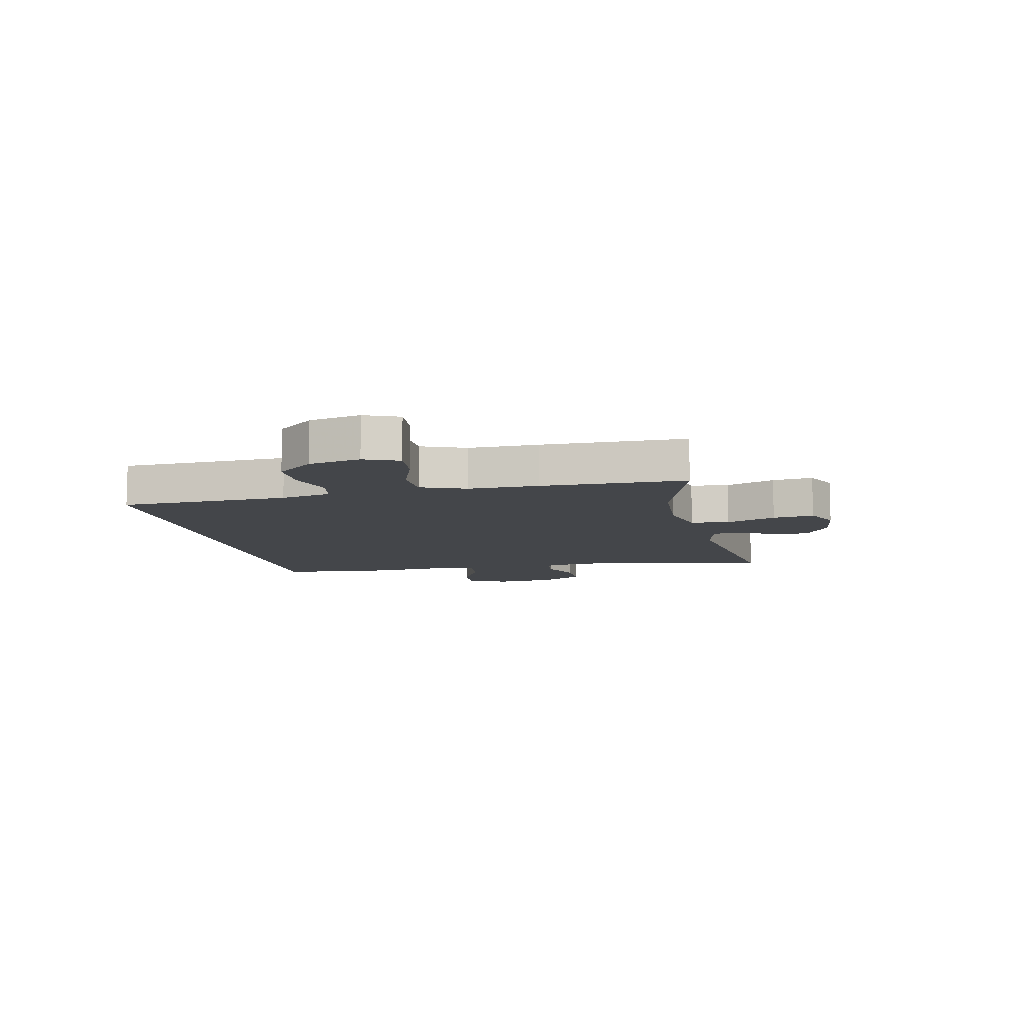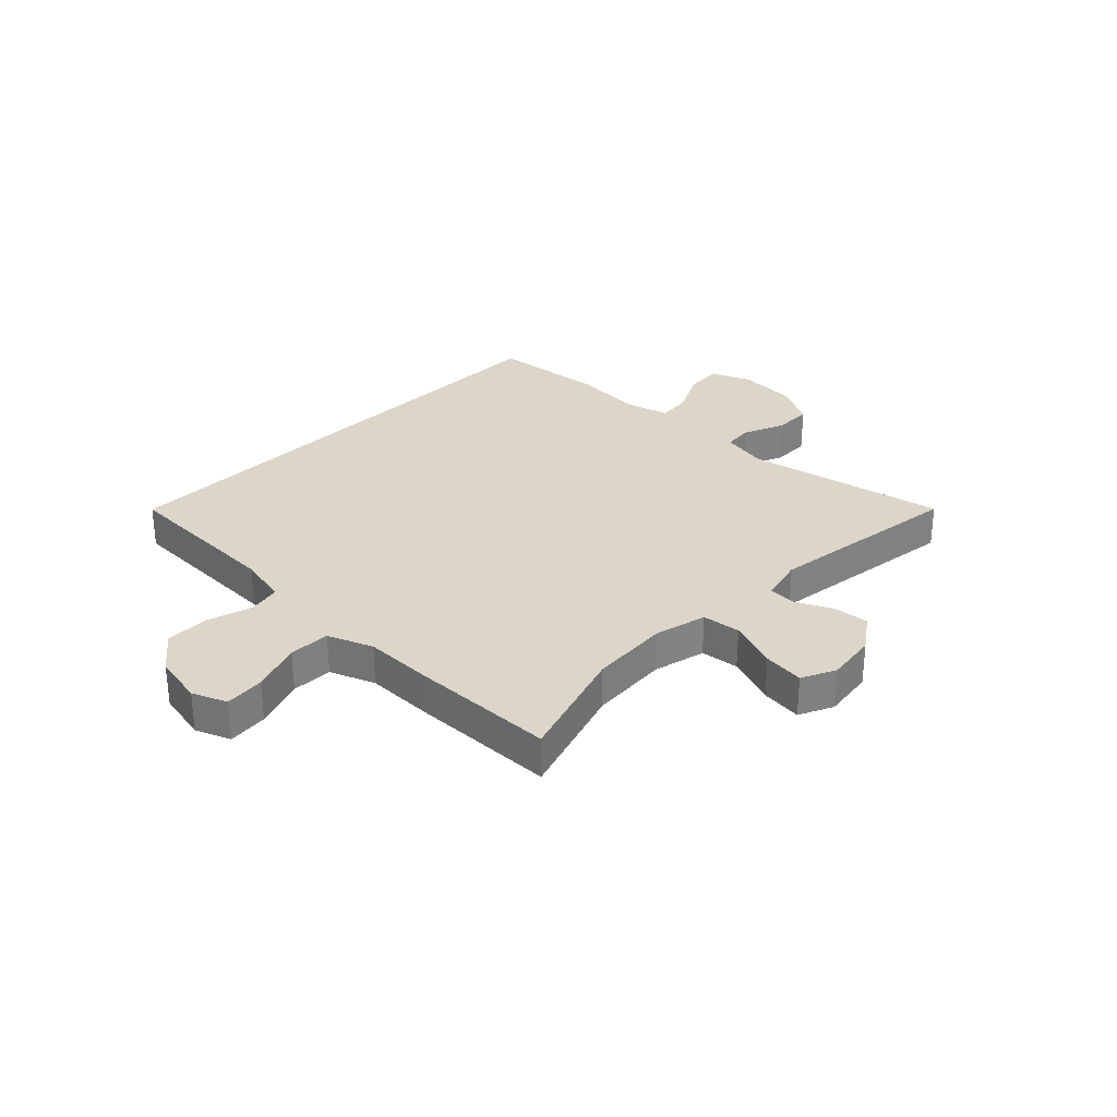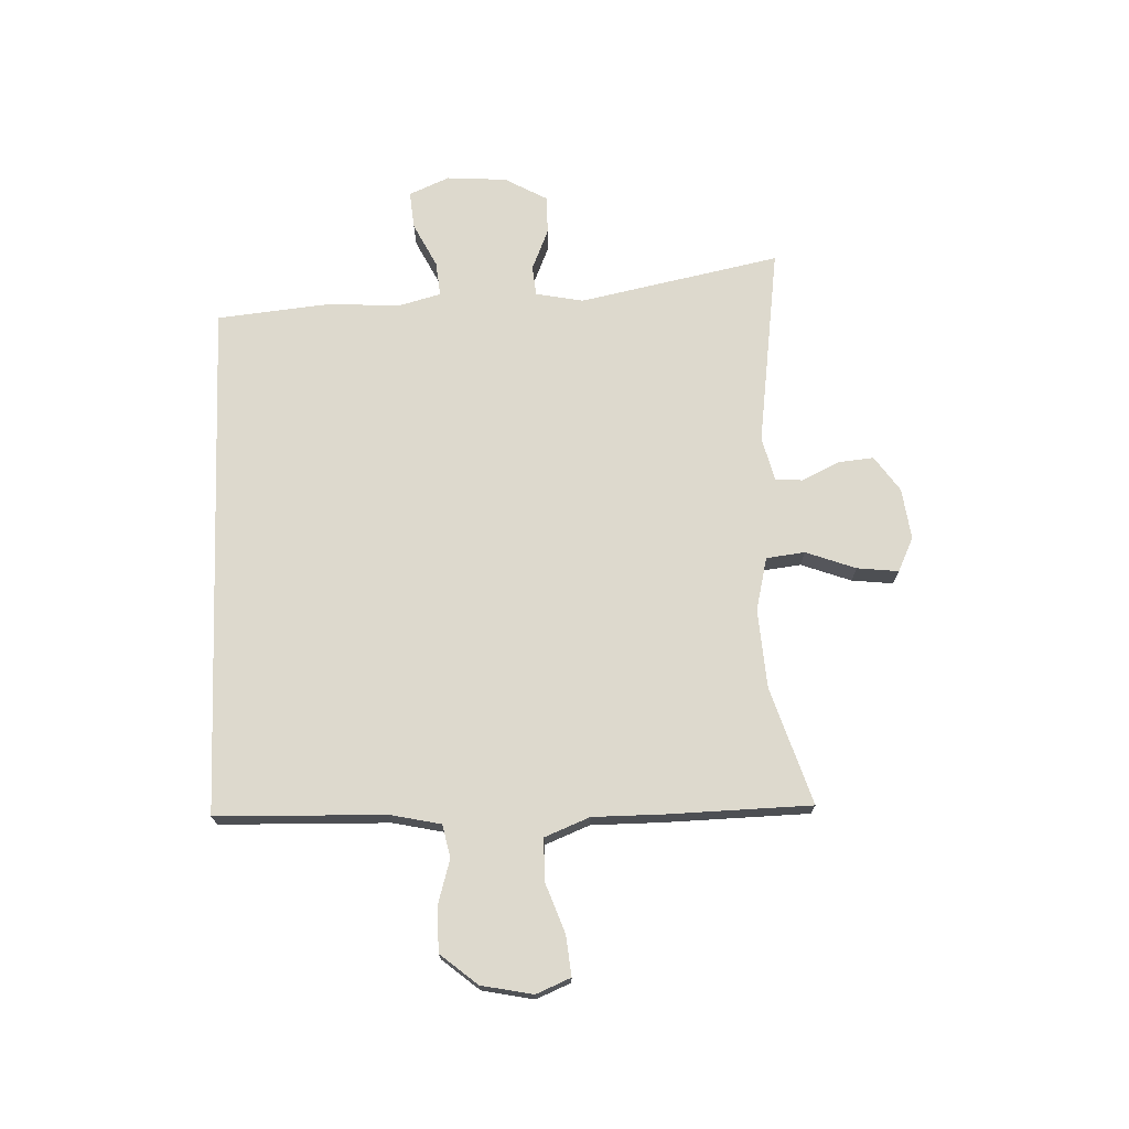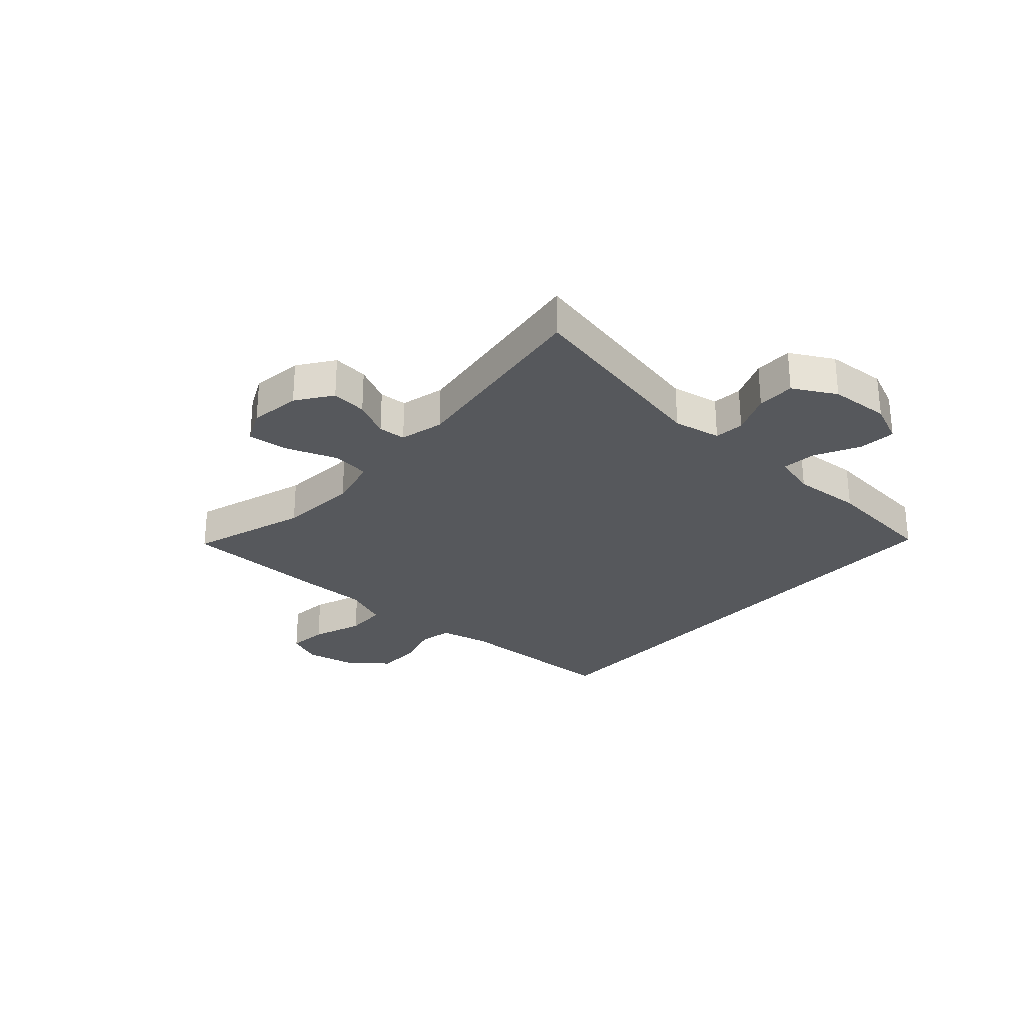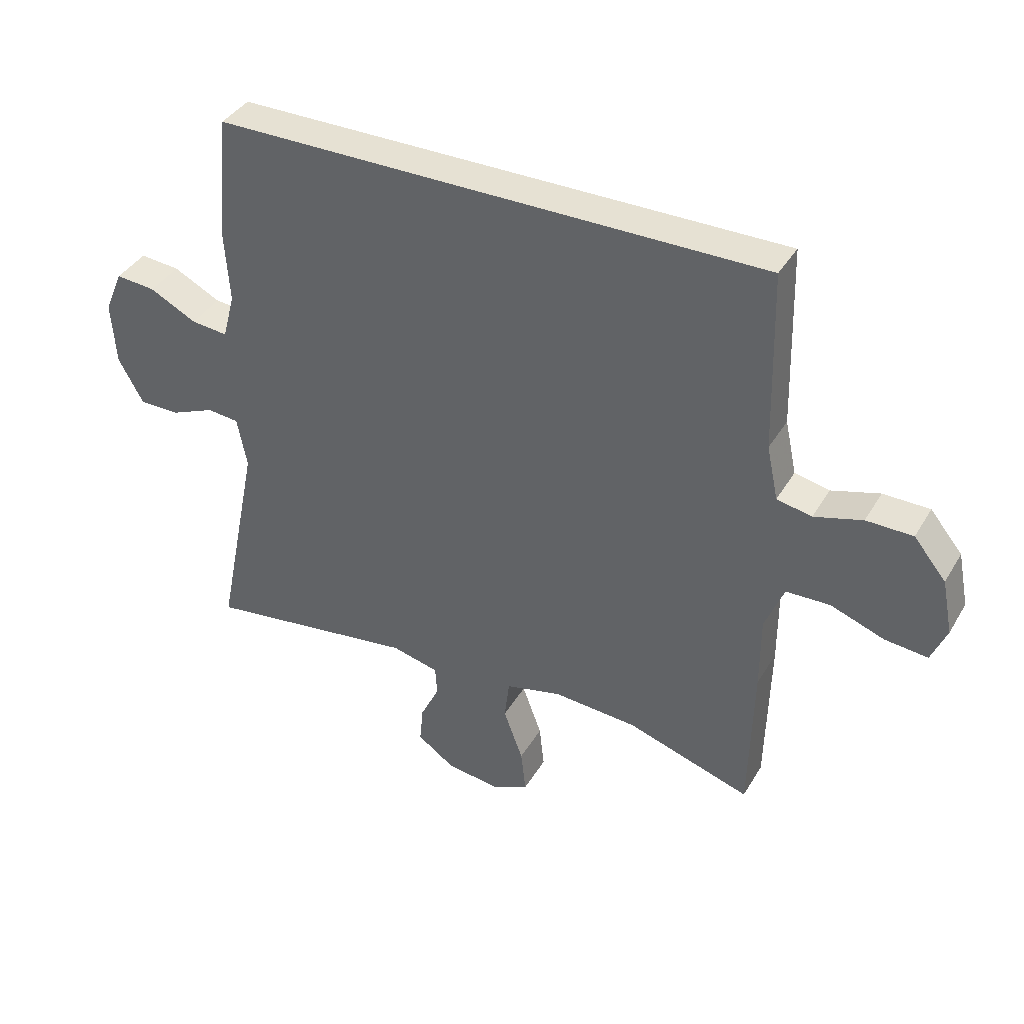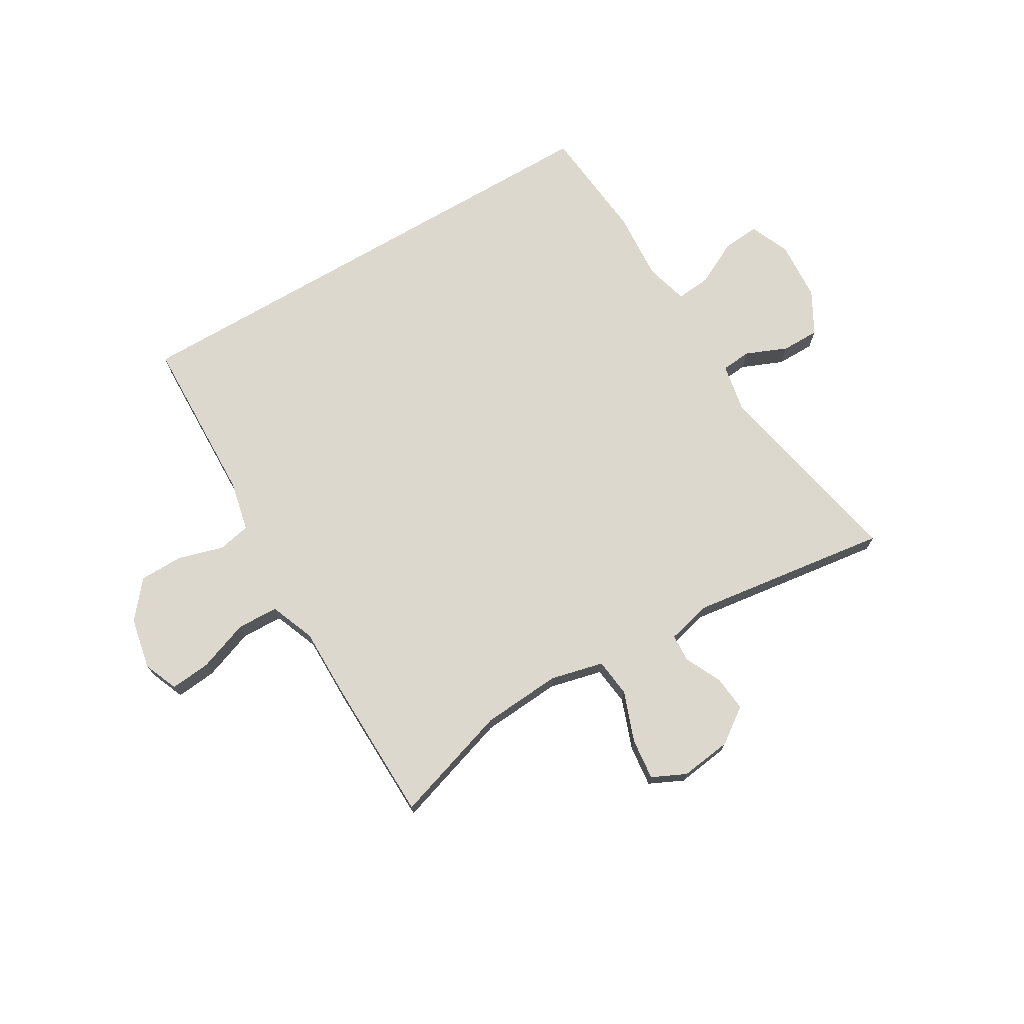
<metadata>
{"format":"obj","ext":"obj","renderer":"f3d","projection":"perspective","resolution":1024,"background":"white","views":[{"elev":-9.5,"azim":102.7,"up":"+Y"},{"elev":30.2,"azim":134.4,"up":"+Y"},{"elev":72.0,"azim":87.9,"up":"+Y"},{"elev":-27.8,"azim":-131.8,"up":"+Y"},{"elev":38.7,"azim":27.7,"up":"+Z"},{"elev":72.3,"azim":149.5,"up":"+Y"}]}
</metadata>
<code>
v 0.5 0.07 -0.5
v 0.297 0.07 -0.435
v 0.159 0.07 -0.425
v 0.067 0.07 -0.447
v 0.059 0.07 -0.514
v 0.091 0.07 -0.601
v 0.099 0.07 -0.673
v 0.04 0.07 -0.701
v -0.049 0.07 -0.689
v -0.11 0.07 -0.646
v -0.104 0.07 -0.584
v -0.073 0.07 -0.52
v -0.076 0.07 -0.472
v -0.153 0.07 -0.453
v -0.5 0.07 -0.5
v -0.429 0.07 -0.151
v -0.445 0.07 -0.068
v -0.497 0.07 -0.063
v -0.569 0.07 -0.093
v -0.635 0.07 -0.093
v -0.676 0.07 -0.019
v -0.683 0.07 0.085
v -0.653 0.07 0.155
v -0.588 0.07 0.149
v -0.511 0.07 0.11
v -0.451 0.07 0.104
v -0.431 0.07 0.179
v -0.439 0.07 0.3
v -0.419 0.07 0.5
v 0.482 0.07 0.5
v 0.49 0.07 0.206
v 0.509 0.07 0.118
v 0.566 0.07 0.106
v 0.645 0.07 0.129
v 0.721 0.07 0.128
v 0.774 0.07 0.064
v 0.792 0.07 -0.026
v 0.767 0.07 -0.086
v 0.697 0.07 -0.079
v 0.609 0.07 -0.047
v 0.537 0.07 -0.049
v 0.506 0.07 -0.127
v 0.506 0.07 -0.248
v 0.5 0 -0.5
v 0.297 0 -0.435
v 0.159 0 -0.425
v 0.067 0 -0.447
v 0.059 0 -0.514
v 0.091 0 -0.601
v 0.099 0 -0.673
v 0.04 0 -0.701
v -0.049 0 -0.689
v -0.11 0 -0.646
v -0.104 0 -0.584
v -0.073 0 -0.52
v -0.076 0 -0.472
v -0.153 0 -0.453
v -0.5 0 -0.5
v -0.429 0 -0.151
v -0.445 0 -0.068
v -0.497 0 -0.063
v -0.569 0 -0.093
v -0.635 0 -0.093
v -0.676 0 -0.019
v -0.683 0 0.085
v -0.653 0 0.155
v -0.588 0 0.149
v -0.511 0 0.11
v -0.451 0 0.104
v -0.431 0 0.179
v -0.439 0 0.3
v -0.419 0 0.5
v 0.482 0 0.5
v 0.49 0 0.206
v 0.509 0 0.118
v 0.566 0 0.106
v 0.645 0 0.129
v 0.721 0 0.128
v 0.774 0 0.064
v 0.792 0 -0.026
v 0.767 0 -0.086
v 0.697 0 -0.079
v 0.609 0 -0.047
v 0.537 0 -0.049
v 0.506 0 -0.127
v 0.506 0 -0.248
f 42 43 1 2
f 41 42 2 3
f 37 38 39 40
f 37 40 41
f 36 37 41
f 33 34 35 36
f 33 36 41
f 32 33 41 3
f 28 29 30 31
f 27 28 31 32
f 26 27 32 3
f 22 23 24 25
f 18 19 20 21
f 17 18 21 22
f 14 15 16
f 13 14 16 17
f 9 10 11 12
f 9 12 13
f 8 9 13
f 5 6 7 8
f 5 8 13
f 4 5 13 17
f 26 3 4 17
f 17 22 25 26
f 45 44 86 85
f 46 45 85 84
f 83 82 81 80
f 84 83 80
f 84 80 79
f 79 78 77 76
f 84 79 76
f 46 84 76 75
f 74 73 72 71
f 75 74 71 70
f 46 75 70 69
f 68 67 66 65
f 64 63 62 61
f 65 64 61 60
f 59 58 57
f 60 59 57 56
f 55 54 53 52
f 56 55 52
f 56 52 51
f 51 50 49 48
f 56 51 48
f 60 56 48 47
f 60 47 46 69
f 69 68 65 60
f 1 44 45 2
f 2 45 46 3
f 3 46 47 4
f 4 47 48 5
f 5 48 49 6
f 6 49 50 7
f 7 50 51 8
f 8 51 52 9
f 9 52 53 10
f 10 53 54 11
f 11 54 55 12
f 12 55 56 13
f 13 56 57 14
f 14 57 58 15
f 15 58 59 16
f 16 59 60 17
f 17 60 61 18
f 18 61 62 19
f 19 62 63 20
f 20 63 64 21
f 21 64 65 22
f 22 65 66 23
f 23 66 67 24
f 24 67 68 25
f 25 68 69 26
f 26 69 70 27
f 27 70 71 28
f 28 71 72 29
f 29 72 73 30
f 30 73 74 31
f 31 74 75 32
f 32 75 76 33
f 33 76 77 34
f 34 77 78 35
f 35 78 79 36
f 36 79 80 37
f 37 80 81 38
f 38 81 82 39
f 39 82 83 40
f 40 83 84 41
f 41 84 85 42
f 42 85 86 43
f 43 86 44 1

</code>
